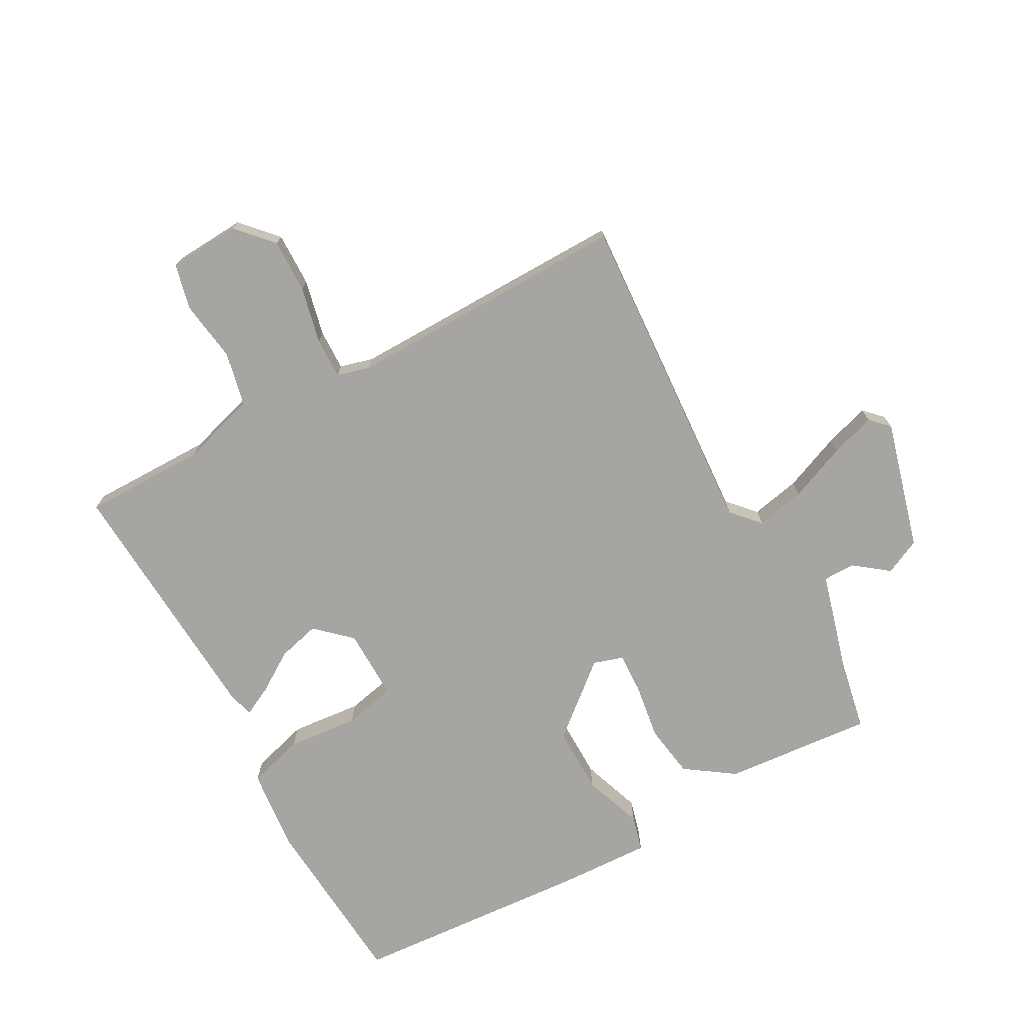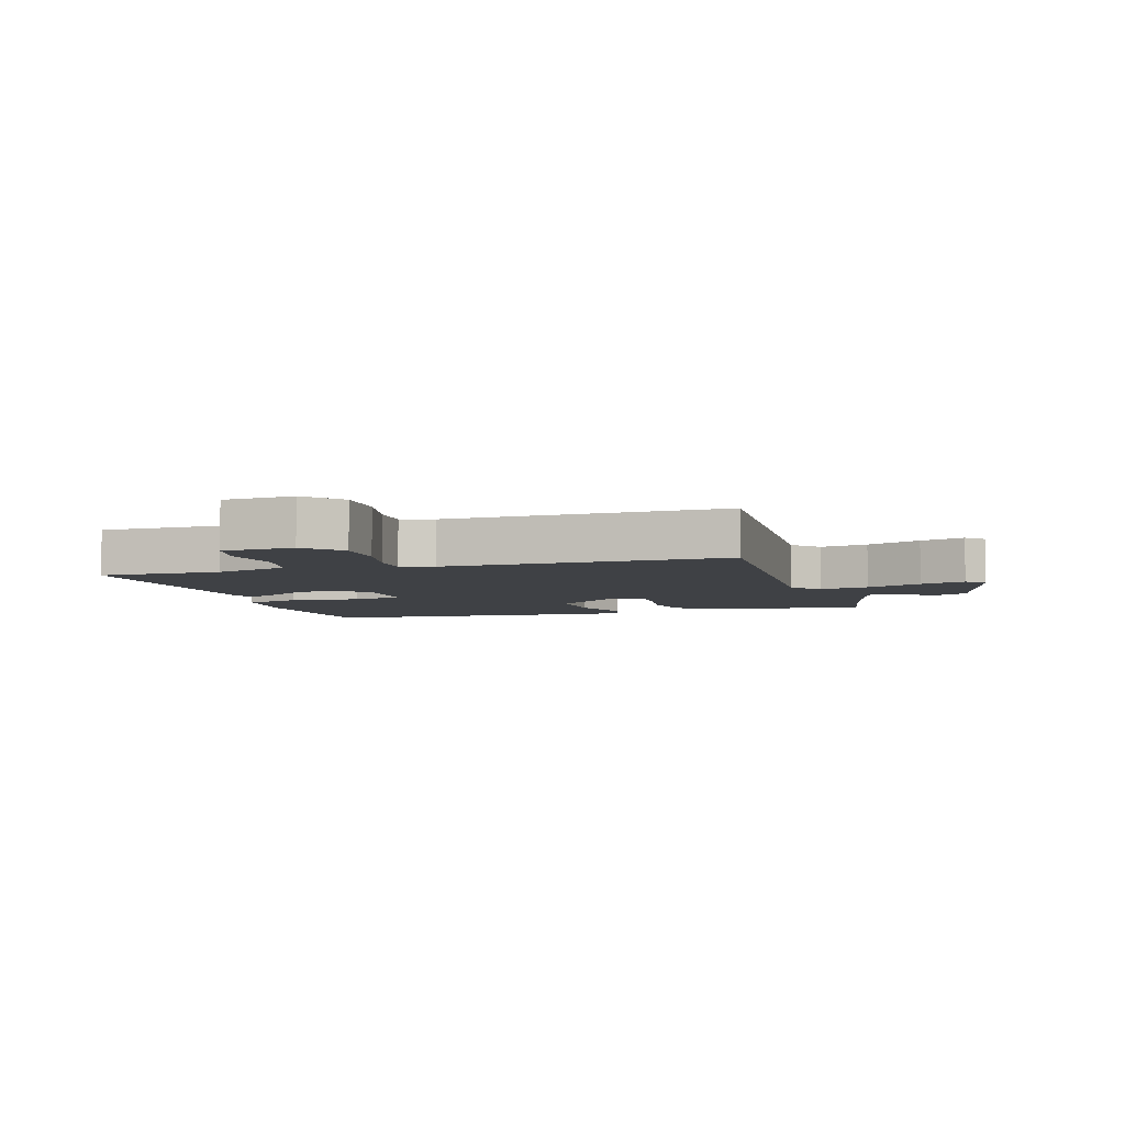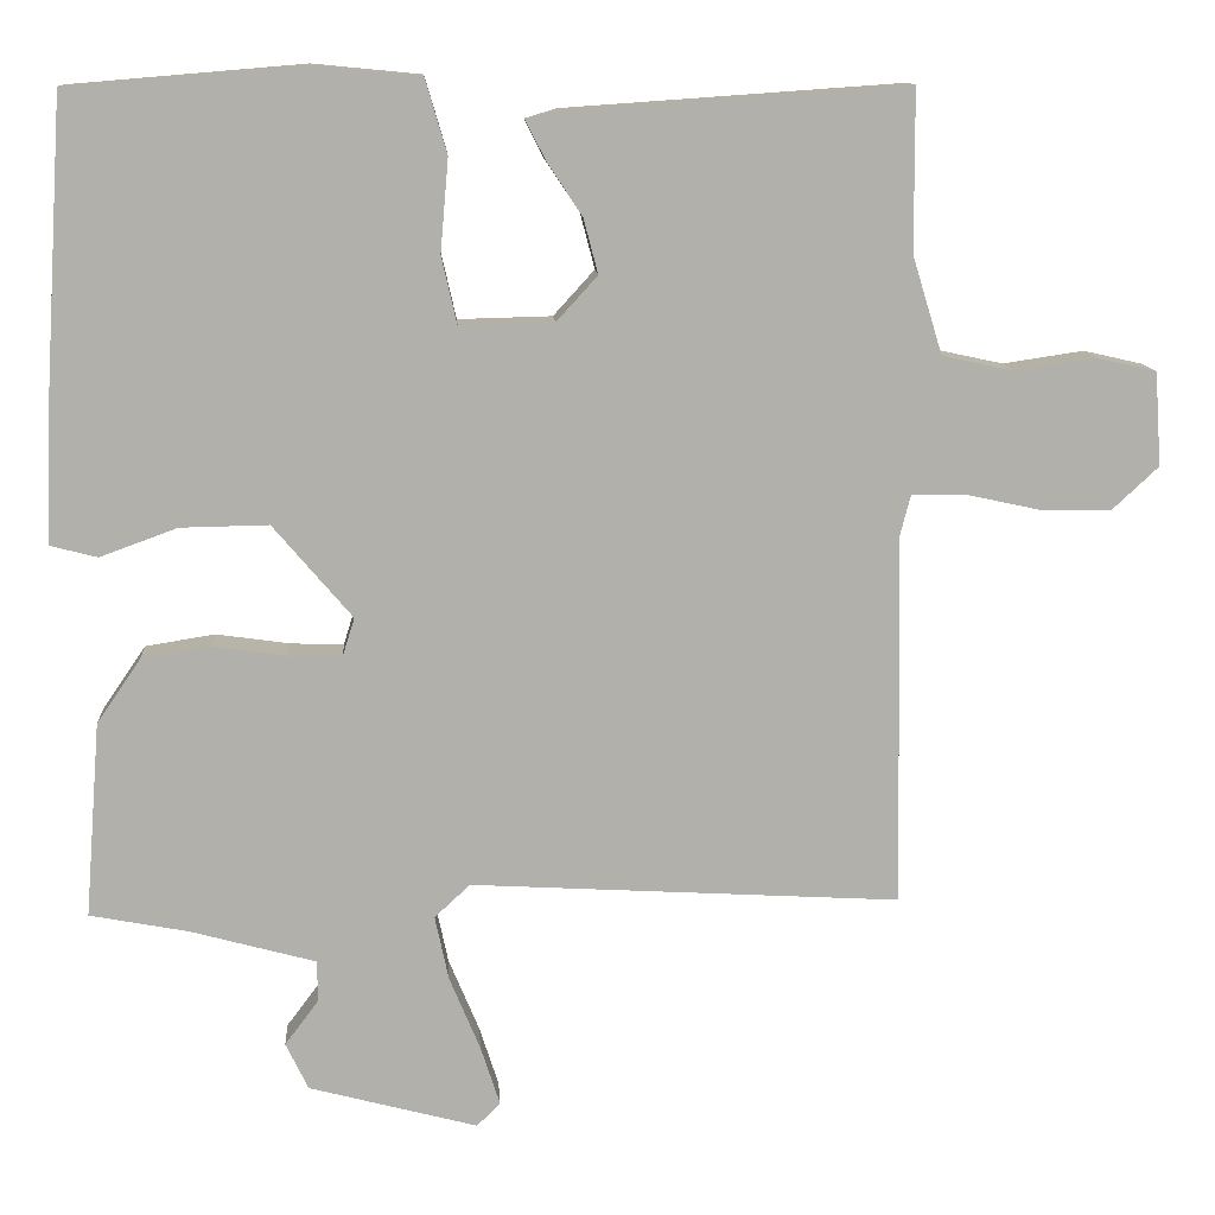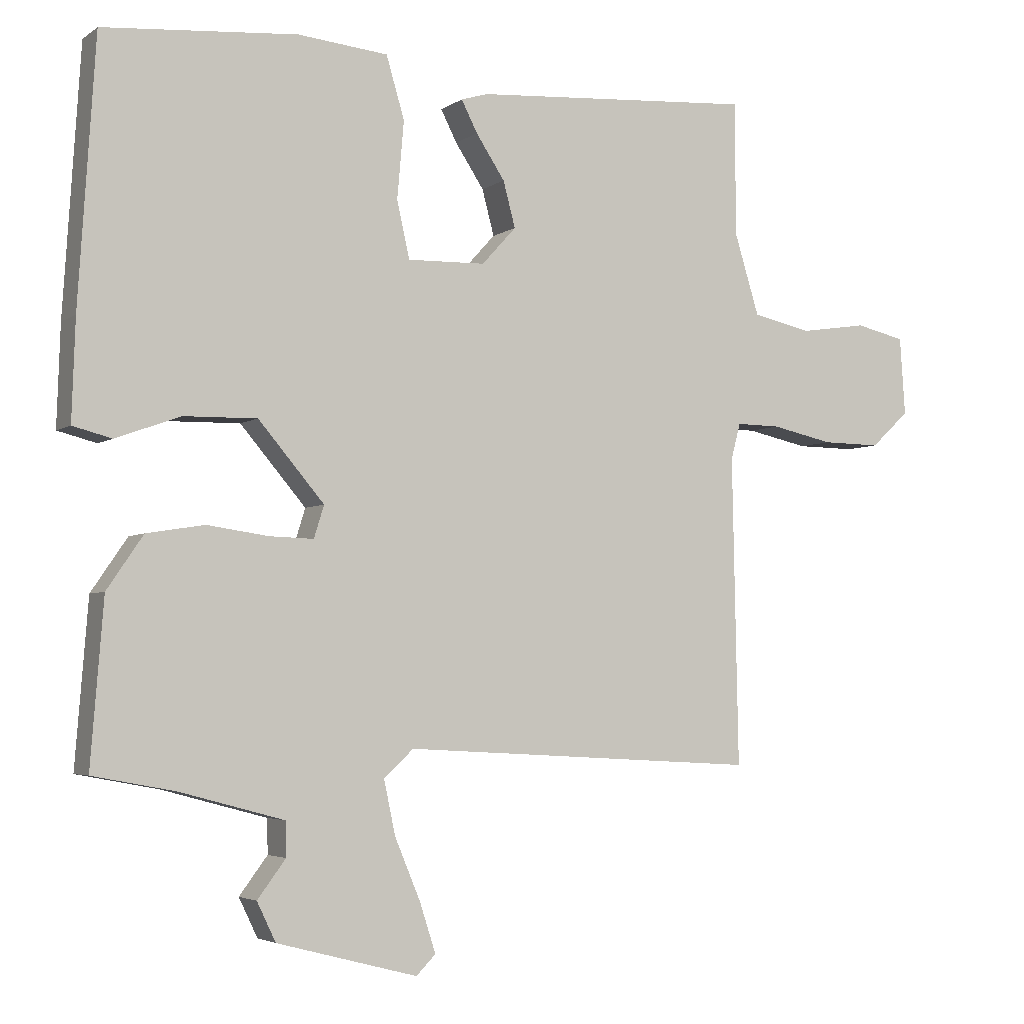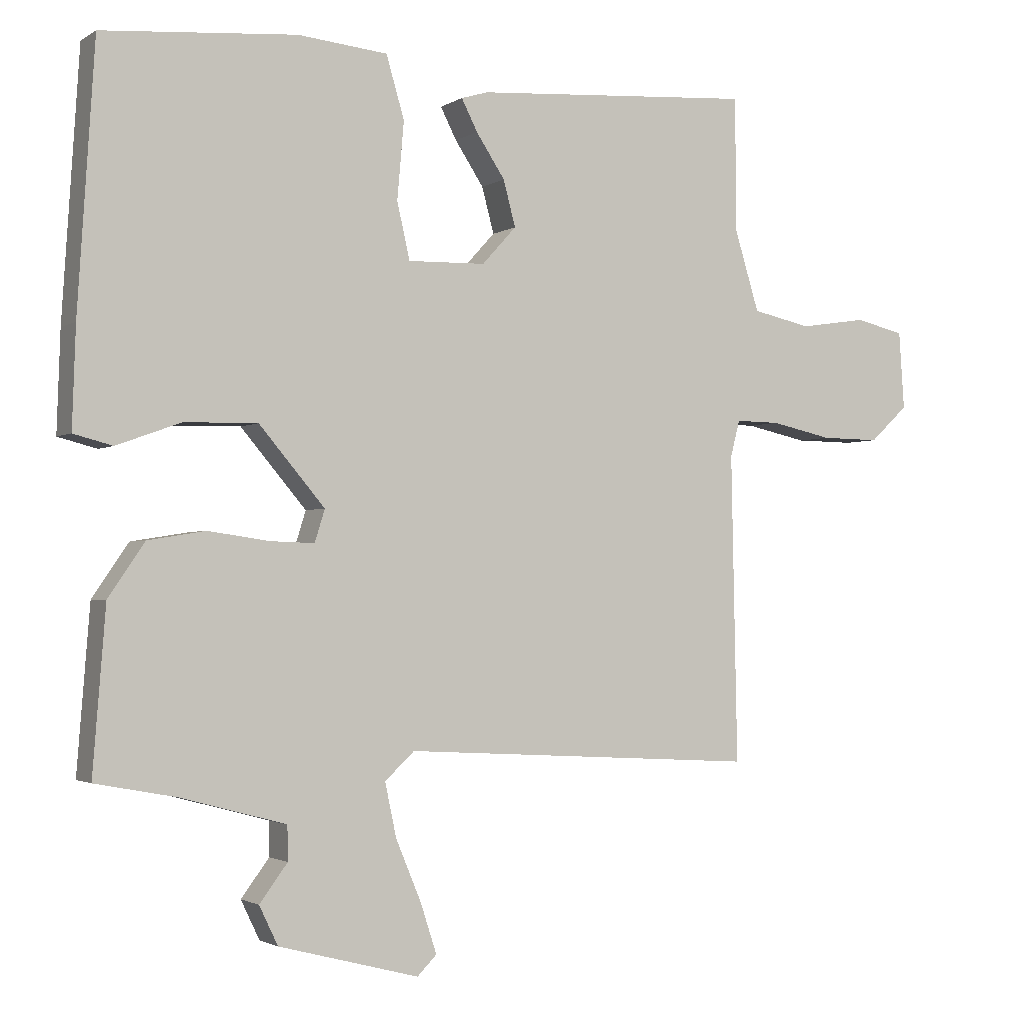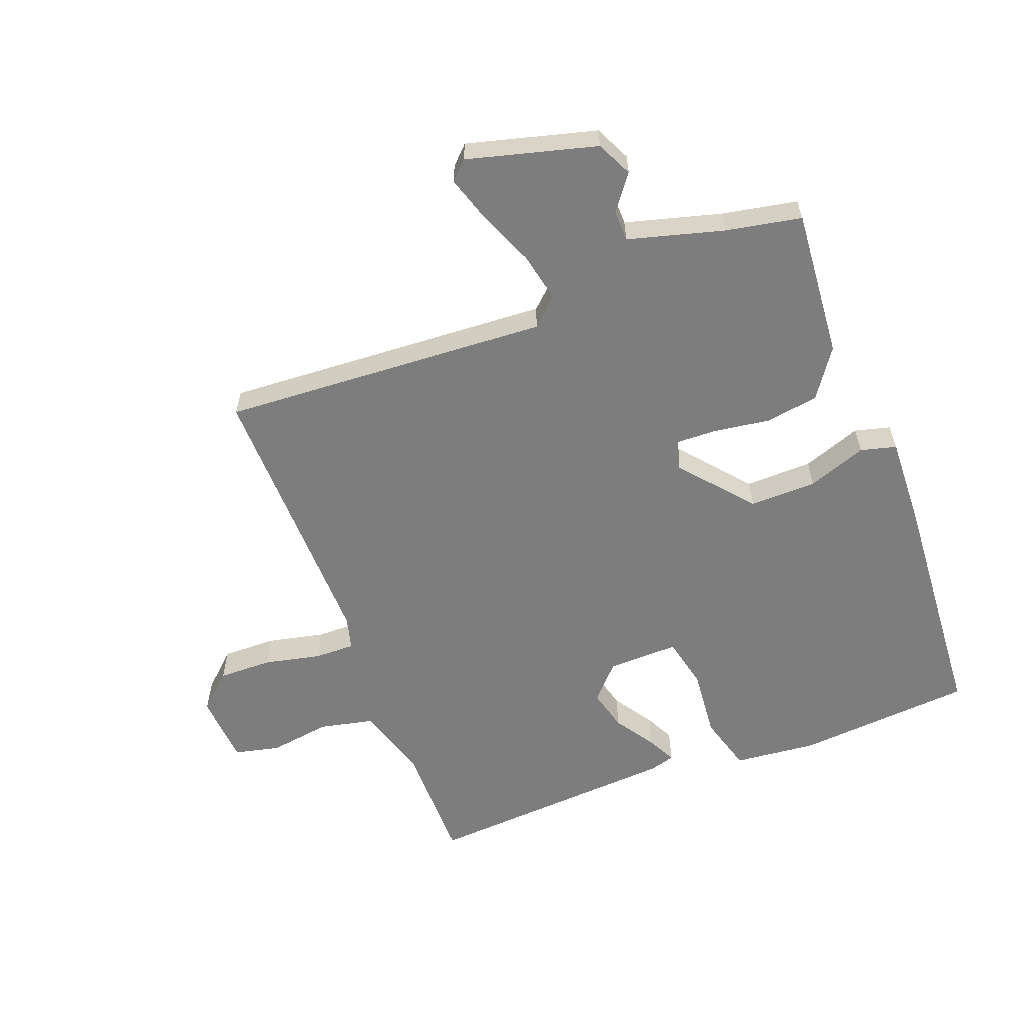
<metadata>
{"format":"obj","ext":"obj","renderer":"f3d","projection":"perspective","resolution":1024,"background":"white","views":[{"elev":-73.7,"azim":118.3,"up":"+Y"},{"elev":-5.3,"azim":106.7,"up":"+Y"},{"elev":11.9,"azim":-3.6,"up":"+Z"},{"elev":-4.0,"azim":-26.5,"up":"+Z"},{"elev":-2.1,"azim":-26.9,"up":"+Z"},{"elev":-59.2,"azim":-159.3,"up":"+Y"}]}
</metadata>
<code>
v 0.5 0.07 0.5
v 0.501 0.07 0.301
v 0.538 0.07 0.18
v 0.626 0.07 0.161
v 0.726 0.07 0.176
v 0.8 0.07 0.159
v 0.808 0.07 0.043
v 0.751 0.07 -0.01
v 0.663 0.07 -0.009
v 0.571 0.07 0.011
v 0.505 0.07 0.012
v 0.491 0.07 -0.042
v 0.5 0.07 -0.5
v -0.033 0.07 -0.47
v -0.077 0.07 -0.511
v -0.06 0.07 -0.591
v -0.022 0.07 -0.682
v 0.002 0.07 -0.756
v -0.027 0.07 -0.785
v -0.236 0.07 -0.73
v -0.264 0.07 -0.672
v -0.222 0.07 -0.616
v -0.223 0.07 -0.565
v -0.378 0.07 -0.523
v -0.5 0.07 -0.5
v -0.481 0.07 -0.258
v -0.427 0.07 -0.179
v -0.341 0.07 -0.165
v -0.25 0.07 -0.178
v -0.184 0.07 -0.18
v -0.169 0.07 -0.132
v -0.267 0.07 -0.017
v -0.376 0.07 -0.019
v -0.472 0.07 -0.054
v -0.53 0.07 -0.039
v -0.525 0.07 0.109
v -0.5 0.07 0.5
v -0.211 0.07 0.524
v -0.077 0.07 0.511
v -0.05 0.07 0.419
v -0.06 0.07 0.304
v -0.041 0.07 0.22
v 0.075 0.07 0.223
v 0.126 0.07 0.279
v 0.108 0.07 0.347
v 0.065 0.07 0.412
v 0.041 0.07 0.459
v 0.081 0.07 0.471
v 0.5 0 0.5
v 0.501 0 0.301
v 0.538 0 0.18
v 0.626 0 0.161
v 0.726 0 0.176
v 0.8 0 0.159
v 0.808 0 0.043
v 0.751 0 -0.01
v 0.663 0 -0.009
v 0.571 0 0.011
v 0.505 0 0.012
v 0.491 0 -0.042
v 0.5 0 -0.5
v -0.033 0 -0.47
v -0.077 0 -0.511
v -0.06 0 -0.591
v -0.022 0 -0.682
v 0.002 0 -0.756
v -0.027 0 -0.785
v -0.236 0 -0.73
v -0.264 0 -0.672
v -0.222 0 -0.616
v -0.223 0 -0.565
v -0.378 0 -0.523
v -0.5 0 -0.5
v -0.481 0 -0.258
v -0.427 0 -0.179
v -0.341 0 -0.165
v -0.25 0 -0.178
v -0.184 0 -0.18
v -0.169 0 -0.132
v -0.267 0 -0.017
v -0.376 0 -0.019
v -0.472 0 -0.054
v -0.53 0 -0.039
v -0.525 0 0.109
v -0.5 0 0.5
v -0.211 0 0.524
v -0.077 0 0.511
v -0.05 0 0.419
v -0.06 0 0.304
v -0.041 0 0.22
v 0.075 0 0.223
v 0.126 0 0.279
v 0.108 0 0.347
v 0.065 0 0.412
v 0.041 0 0.459
v 0.081 0 0.471
f 48 1 2
f 47 48 2
f 46 47 2
f 45 46 2
f 44 45 2 3
f 43 44 3
f 42 43 3 4
f 39 40 41
f 38 39 41
f 37 38 41
f 36 37 41
f 35 36 41
f 34 35 41
f 33 34 41
f 32 33 41 42
f 31 32 42 4
f 27 28 29
f 26 27 29
f 25 26 29
f 24 25 29
f 23 24 29 30
f 30 31 4
f 23 30 4
f 22 23 4
f 20 21 22
f 19 20 22
f 18 19 22
f 17 18 22
f 16 17 22
f 12 13 14
f 11 12 14
f 8 9 10
f 7 8 10
f 6 7 10
f 5 6 10
f 4 5 10
f 4 10 11
f 22 4 11 14
f 15 16 22
f 14 15 22
f 50 49 96
f 50 96 95
f 50 95 94
f 50 94 93
f 51 50 93 92
f 51 92 91
f 52 51 91 90
f 89 88 87
f 89 87 86
f 89 86 85
f 89 85 84
f 89 84 83
f 89 83 82
f 89 82 81
f 90 89 81 80
f 52 90 80 79
f 77 76 75
f 77 75 74
f 77 74 73
f 77 73 72
f 78 77 72 71
f 52 79 78
f 52 78 71
f 52 71 70
f 70 69 68
f 70 68 67
f 70 67 66
f 70 66 65
f 70 65 64
f 62 61 60
f 62 60 59
f 58 57 56
f 58 56 55
f 58 55 54
f 58 54 53
f 58 53 52
f 59 58 52
f 62 59 52 70
f 70 64 63
f 70 63 62
f 1 49 50 2
f 2 50 51 3
f 3 51 52 4
f 4 52 53 5
f 5 53 54 6
f 6 54 55 7
f 7 55 56 8
f 8 56 57 9
f 9 57 58 10
f 10 58 59 11
f 11 59 60 12
f 12 60 61 13
f 13 61 62 14
f 14 62 63 15
f 15 63 64 16
f 16 64 65 17
f 17 65 66 18
f 18 66 67 19
f 19 67 68 20
f 20 68 69 21
f 21 69 70 22
f 22 70 71 23
f 23 71 72 24
f 24 72 73 25
f 25 73 74 26
f 26 74 75 27
f 27 75 76 28
f 28 76 77 29
f 29 77 78 30
f 30 78 79 31
f 31 79 80 32
f 32 80 81 33
f 33 81 82 34
f 34 82 83 35
f 35 83 84 36
f 36 84 85 37
f 37 85 86 38
f 38 86 87 39
f 39 87 88 40
f 40 88 89 41
f 41 89 90 42
f 42 90 91 43
f 43 91 92 44
f 44 92 93 45
f 45 93 94 46
f 46 94 95 47
f 47 95 96 48
f 48 96 49 1

</code>
